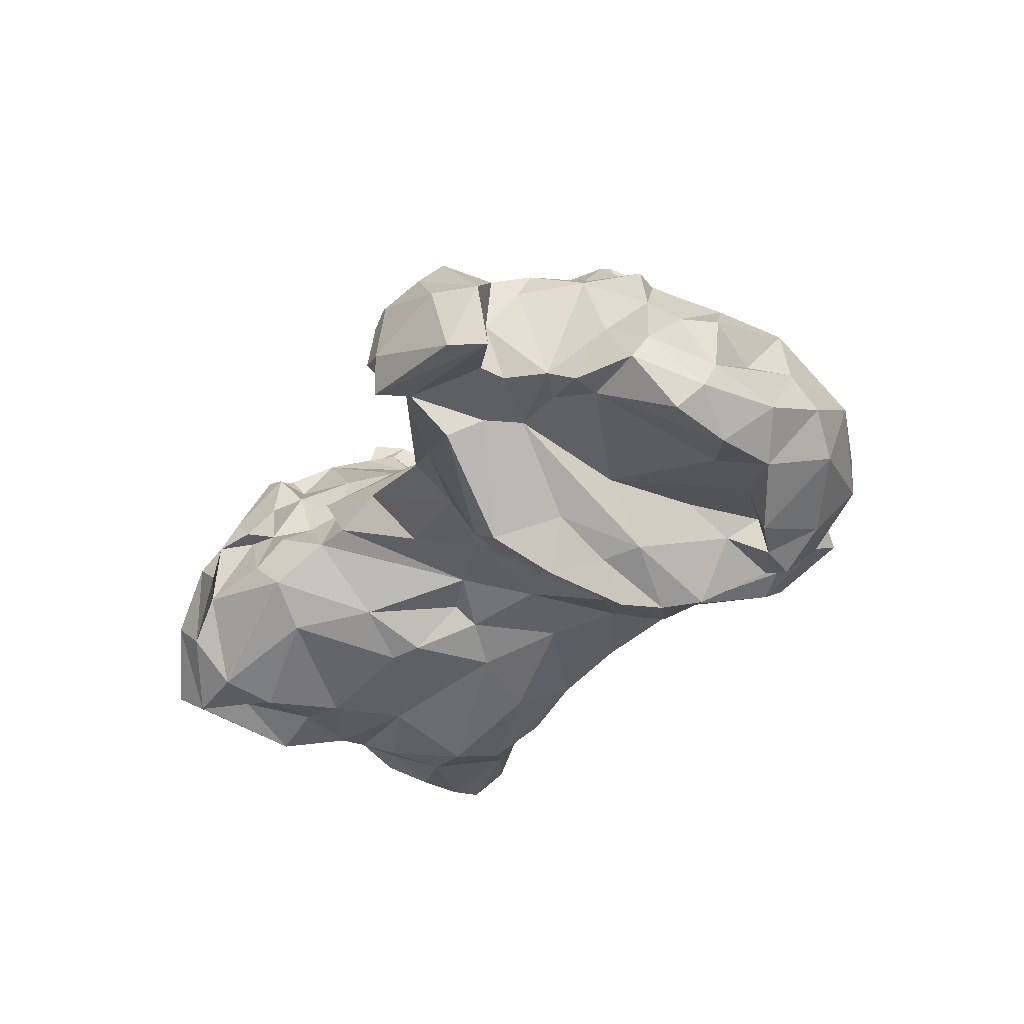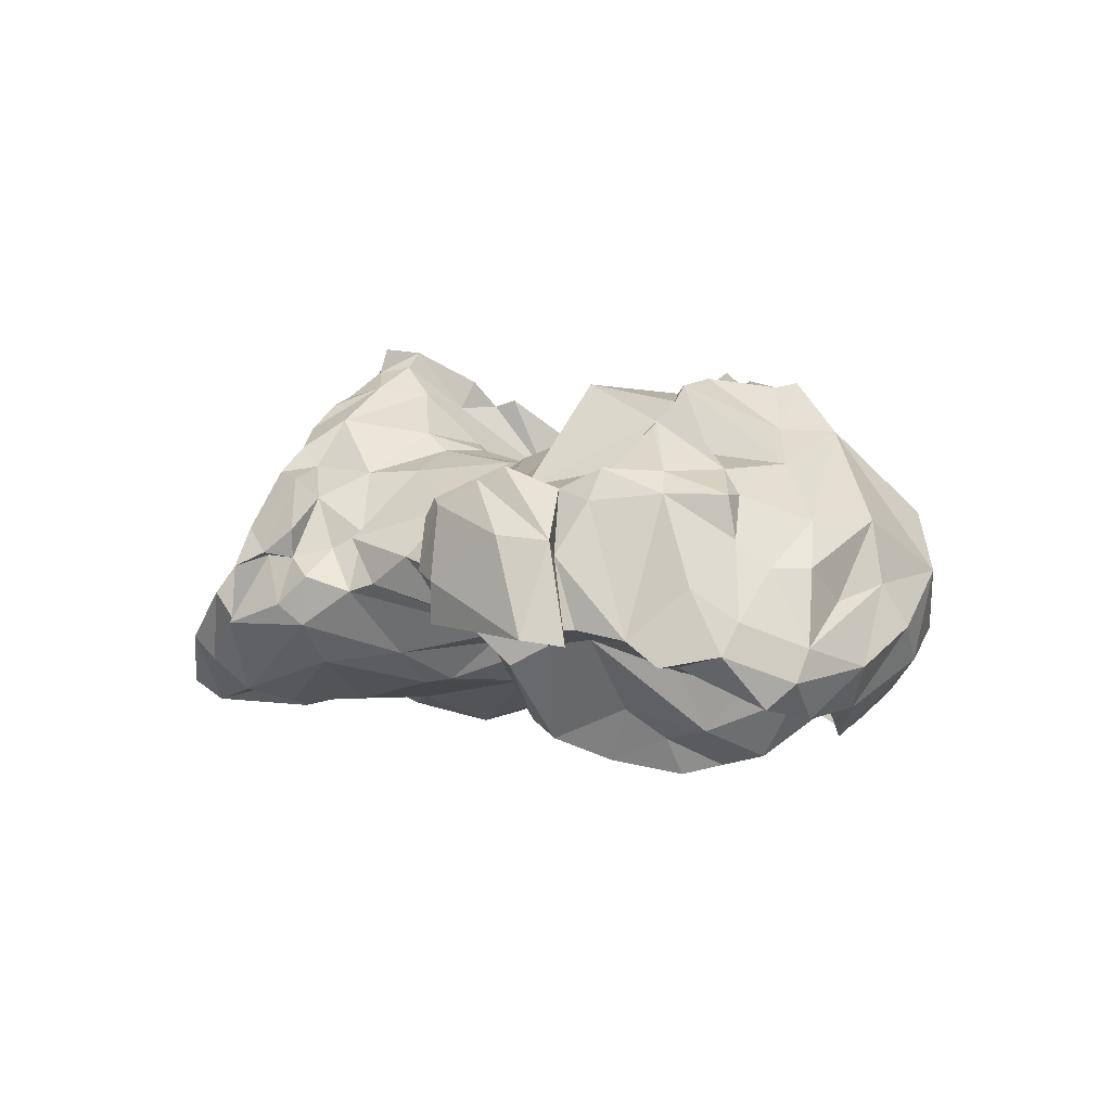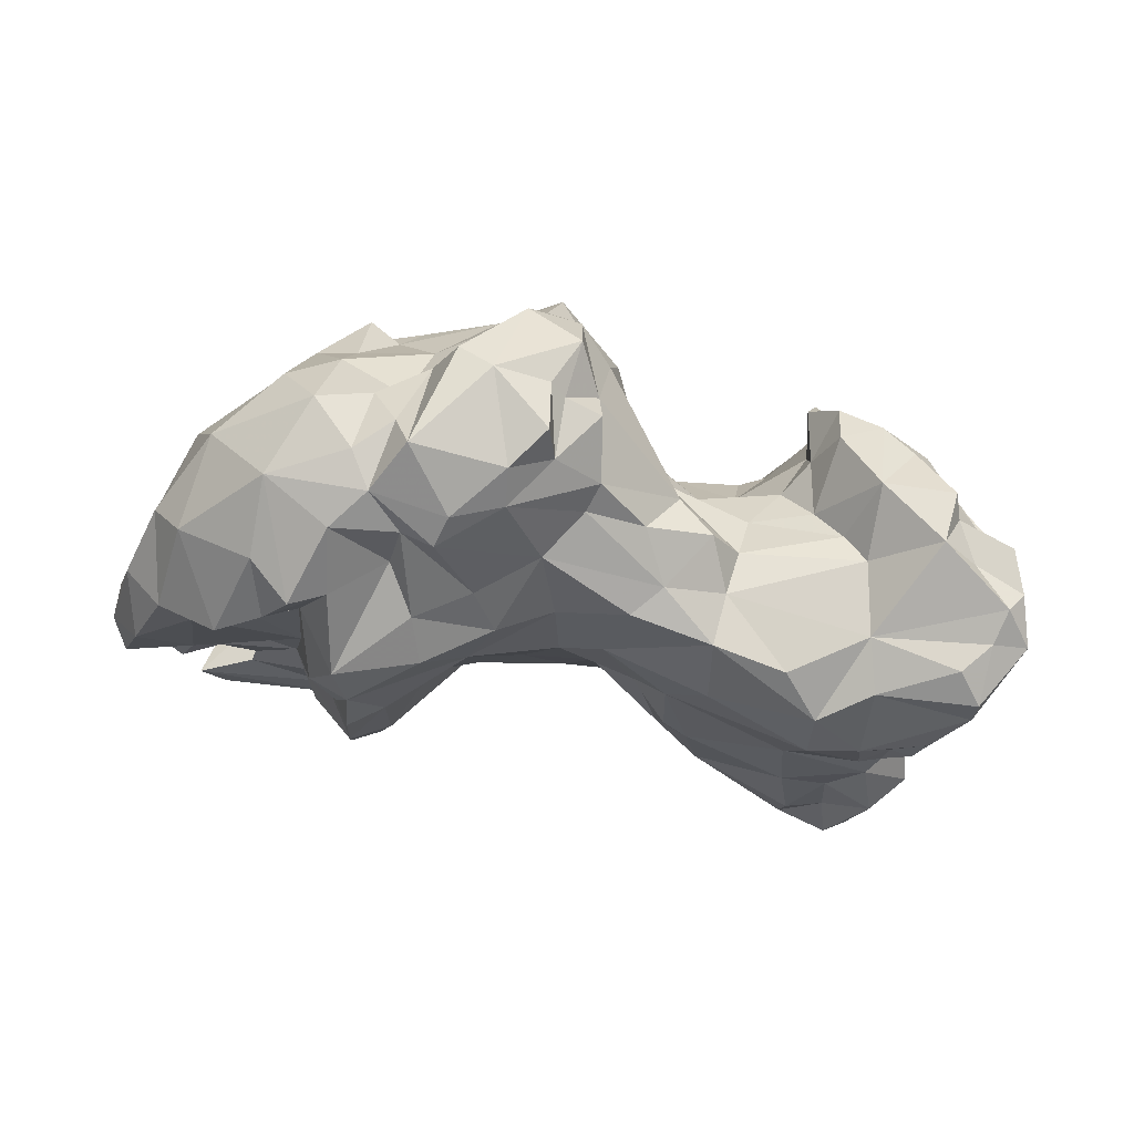
<metadata>
{"format":"obj","ext":"obj","renderer":"f3d","projection":"perspective","resolution":1024,"background":"white","views":[{"elev":-26.3,"azim":76.2,"up":"+Y"},{"elev":5.7,"azim":72.1,"up":"+Y"},{"elev":-28.7,"azim":-173.8,"up":"+Y"}]}
</metadata>
<code>
v 519.7 161.7 44.88
v 519.9 166.6 41.2
v 520.5 182.2 66.61
v 520.5 171.7 39.73
v 520.6 184.4 68.35
v 520.8 162.8 47.74
v 521 188.2 65.79
v 521.2 183 72.89
v 521.2 168.7 46.8
v 521.7 164.5 40.57
v 523.7 161.3 42.85
v 524 175.8 42.7
v 524.1 174.2 45.82
v 524.5 193 64.98
v 524.9 181.3 70.56
v 525 169.2 50.14
v 525.1 169.8 39.55
v 525.5 155.6 46.62
v 526.2 159.9 52.7
v 526.2 155.5 49.99
v 526.3 183.4 63.34
v 526.5 174.8 38
v 526.6 176.9 35.5
v 526.8 188.4 68.99
v 527.4 158.4 43.28
v 527.4 181.2 76.81
v 527.5 189.3 61.55
v 527.8 185.6 53.78
v 528 177 76.67
v 528.4 170.9 35.59
v 529.1 196.8 64.7
v 529.2 185.1 41.4
v 529.5 184.2 73.23
v 529.6 185.1 45.89
v 529.7 177 52.58
v 529.9 190.4 54.15
v 530.1 178.8 77.81
v 530.7 183.1 52.15
v 530.7 183.9 38.16
v 530.9 178.4 62.28
v 530.9 155.1 55.46
v 531 175.4 71.19
v 531 173.1 62.8
v 531.5 169.6 65.45
v 531.8 182.9 77.19
v 531.9 171.7 67.27
v 532.2 170.7 59.8
v 532.6 156.3 61.09
v 532.7 165.2 69.64
v 532.8 160.5 77.82
v 533.1 193 68.63
v 533.1 189.1 44.7
v 533.7 164.8 63.16
v 533.9 196.4 55.53
v 534.1 199.1 67.08
v 534.3 186.6 36.34
v 534.5 171.3 74
v 534.9 178.3 34.64
v 534.9 189.4 48.86
v 535.1 157.2 60.98
v 535.8 163.9 83.69
v 536 158.2 65.66
v 536.2 177.3 75.1
v 536.4 184.4 71.14
v 536.5 197.2 69.62
v 537 171.4 40.25
v 537 157.2 45.71
v 537.1 162.9 42.41
v 537.2 172.9 79.11
v 537.3 203.3 65.4
v 537.5 156.4 77.04
v 537.9 157.9 69
v 538.5 191 42.38
v 538.8 154.7 55.57
v 538.9 156.2 61.85
v 539 180.9 74.85
v 539.1 189.9 37.42
v 539.2 185.7 36.33
v 539.4 175.2 41.1
v 539.5 201 55.77
v 539.7 201.6 66.88
v 539.8 193.9 75.6
v 540 204.7 66
v 540.1 198.3 71.26
v 540.4 161.1 92.42
v 540.4 196.9 50.85
v 541.2 204.3 61.87
v 541.2 200.3 54.15
v 541.6 197.8 48.63
v 541.9 202.3 63.52
v 542 189.4 75.45
v 542.1 196.8 56.22
v 542.1 197.4 73.58
v 542.7 193.2 42.37
v 542.7 178.8 41.89
v 542.7 185.3 41.02
v 542.8 159.1 74.81
v 543.1 188.1 44.82
v 543.2 158.9 89.57
v 543.2 160.2 83.43
v 543.9 155.3 47.92
v 544 173.5 86.73
v 544.2 194.4 77.14
v 544.4 199.8 67.97
v 544.7 198.8 61.66
v 545 154.3 53.75
v 546.2 183.9 78.8
v 546.4 182.8 43.76
v 546.8 159.1 42.73
v 547.8 158.5 62.79
v 547.8 158.9 80.89
v 548.1 192.2 55.55
v 548.1 158.8 71.64
v 548.6 168.1 93.79
v 548.8 160.9 86.95
v 548.9 195.6 73.89
v 549.4 192.2 79.47
v 550.3 178.6 42.7
v 550.8 189.8 77.96
v 551.3 165.4 91.73
v 551.5 173 39.73
v 551.5 183 84.87
v 551.6 191.5 55.8
v 551.7 178.5 88.15
v 551.9 185.9 49.66
v 552.4 174.6 90.86
v 552.6 193.9 63.65
v 553.1 167.8 39.57
v 553.7 189.4 83.26
v 554.1 182.3 87.33
v 554.1 172.8 34.95
v 554.5 191.8 61.75
v 554.6 170.4 90.26
v 554.8 161.8 40.47
v 555 174.4 91.95
v 555.3 179 85.27
v 555.4 177.7 89.62
v 555.9 158.9 47.5
v 556.2 184 45.8
v 556.4 186.2 79.02
v 556.6 188.6 82.02
v 557 189.2 72.53
v 557.3 179.5 86.28
v 557.7 177.3 34.07
v 558.6 178.9 82.87
v 559 190.1 51.65
v 559 165.6 79.14
v 559.2 171.6 90.73
v 559.4 182.5 83.16
v 559.4 182.8 40.29
v 559.4 162.3 65.88
v 559.6 180 77.99
v 559.8 166.9 35.57
v 560.1 173.2 85.15
v 560.5 189.6 66.98
v 561.1 182 74.43
v 561.1 162.2 53.37
v 561.4 172 30.74
v 561.8 183.4 34.29
v 561.9 170.7 82.42
v 562 163.1 63.14
v 562.4 176.8 82.05
v 562.7 187.9 40.88
v 563.3 190.6 55.89
v 563.5 166.9 70.17
v 563.8 164.2 36.65
v 564.3 181.7 76.53
v 564.4 194.1 32.05
v 564.7 189.6 25.01
v 565.1 179.4 18.98
v 565.2 165.8 56.01
v 565.4 168.1 58.67
v 565.5 175.1 77.22
v 565.6 183 21.14
v 565.8 174.1 24.45
v 566.9 187.3 16.08
v 567.4 192.6 20.44
v 567.7 164.6 45.69
v 567.8 172.1 26.95
v 568.3 176.3 74.87
v 568.3 195.7 25.6
v 568.9 180.8 17.26
v 569 192.4 43.92
v 570.2 169.9 58.76
v 570.2 181.6 15.16
v 570.3 174.2 19.03
v 570.3 175.2 14.3
v 570.5 201.9 29.18
v 570.8 191.3 50.82
v 571.6 196.1 23.02
v 571.7 185.9 65.27
v 572 199.5 33.35
v 572.3 179.9 71.68
v 572.5 166.2 38.91
v 572.9 168 29.35
v 572.9 192.2 16.34
v 573 189.4 55.7
v 573.3 167.4 50.27
v 574.3 173.2 66.3
v 574.9 171.6 15.95
v 575.6 169.1 19.84
v 576 181.8 11.63
v 576.7 195.5 23.92
v 577.8 196.7 41.87
v 578.2 200.1 30.09
v 578.7 171 58.88
v 579 163.1 36.67
v 579.9 184.7 11.92
v 580.6 164.8 30.89
v 581 198.9 34.58
v 581.5 167.4 18.56
v 581.9 192.2 59.62
v 583 163.2 43.09
v 583.5 185.7 17.23
v 583.6 165.6 21.47
v 585 194 26.59
v 585 173.1 12.02
v 585.2 178.3 68.39
v 586.5 173 63.99
v 586.8 177.4 14.31
v 587.2 167.4 21.14
v 587.4 159.4 36.57
v 587.4 201.2 33.07
v 587.5 185.5 21.8
v 587.6 162.5 31.49
v 587.9 194.5 56.26
v 588.7 166.8 53.34
v 588.9 196.1 44.27
v 589.2 186.9 66.57
v 589.3 167.1 26.82
v 589.8 182.6 16.66
v 590 170.2 16.64
v 590 198.6 30.94
v 590.2 196.1 38.57
v 591.6 174.5 14.83
v 592.6 199 36.18
v 592.8 201.1 55.01
v 593.3 201.1 29.65
v 593.4 159.6 48.09
v 593.7 193.7 25.09
v 594.5 189.9 20.62
v 594.7 167.3 19.06
v 594.8 162.7 59.71
v 595 174.7 68.83
v 595.3 200.6 33.24
v 595.7 180.4 13.28
v 596 163 26.14
v 596.2 156.8 39.83
v 596.6 201.8 42.08
v 596.7 181.5 71.97
v 596.7 200.1 45.87
v 596.9 163.6 63.19
v 597 157.7 35.01
v 597.2 156.3 45.28
v 597.3 187.1 69.28
v 598.7 158.7 54.42
v 599 195.6 27.36
v 599.3 160.9 48
v 599.7 183.3 72.39
v 600.1 186.1 17.1
v 600.1 161.5 25.01
v 600.1 161.9 61.71
v 600.4 165 32.56
v 600.7 182.6 76.66
v 601.2 201.1 46.85
v 601.3 165 53.75
v 601.4 172.6 16.03
v 601.4 196 35.23
v 601.7 162 44.17
v 601.8 167.3 28.96
v 601.9 168.3 37.88
v 602 191 71.59
v 602.1 187.2 76.95
v 602.3 189.9 65.88
v 602.8 188.5 73.61
v 603 181.5 77.94
v 603.1 190 67.41
v 603.2 189.4 76.21
v 603.3 197.3 50.87
v 603.3 199.4 48.74
v 603.7 162 28.7
v 603.8 165.8 22.25
v 603.9 169.3 48.3
v 604.4 196.8 51.73
v 604.5 188.8 76.2
v 604.8 190.9 63.95
v 604.9 178.5 76.46
v 605 193.6 45.33
v 605.6 176.1 77.35
v 606.5 180.8 77.54
v 606.5 171.3 68.83
v 606.5 192.1 57.62
v 606.6 175.9 73.29
v 607.1 191.6 72.7
v 607.1 173.8 59.82
v 607.3 173.5 64.64
v 608.1 192.6 37.56
v 608.4 180.2 19.35
v 608.9 193 70.14
v 609.5 192.6 59.48
v 609.7 167 33.3
v 609.7 162.1 31.41
v 610.4 190.6 64.55
v 610.6 189.3 61.33
v 610.9 192.2 52.91
v 611.5 183.6 65.42
v 611.5 192.4 46.15
v 612.1 174.8 57.54
v 612.5 170.8 23.67
v 612.9 186.5 29.2
v 613.3 186.1 72.38
v 613.4 175.8 63.74
v 613.8 190 54.03
v 614.6 176.1 66.69
v 614.6 167.6 38.89
v 614.9 189.8 45.81
v 615.5 179.8 29.19
v 616 186.9 37.84
v 616.2 175.1 26.38
v 616.7 185.7 67.62
v 617 166.6 33.26
v 617.2 175 59.48
v 617.3 190.1 48.05
v 618.2 178.4 35.69
v 618.5 185.4 47.68
v 618.7 172.2 54.27
v 619.1 175.8 71.62
v 619.1 180.5 53.05
v 620.4 182.4 44.47
v 620.8 182.4 39.97
v 620.8 172.5 57.17
v 621.3 171.7 33.94
v 621.4 175.3 67.44
v 621.5 166.5 40.28
v 623.9 177.4 49.47
v 624.4 174.4 41.81
v 624.6 168.2 46.71
v 624.8 174 51.76
v 625.6 171 43.69
f 1 6 9
f 1 9 2
f 1 18 20
f 2 4 17
f 2 10 1
f 2 12 4
f 2 17 10
f 3 15 5
f 4 12 22
f 5 7 3
f 5 8 24
f 6 20 19
f 7 5 24
f 7 14 27
f 7 27 21
f 8 26 33
f 8 33 24
f 9 6 19
f 9 13 12
f 10 17 30
f 11 1 10
f 11 18 1
f 12 2 9
f 12 32 39
f 12 34 32
f 13 9 16
f 13 35 34
f 14 7 24
f 14 24 51
f 14 31 27
f 14 55 31
f 15 3 21
f 15 8 5
f 15 26 8
f 18 11 25
f 19 16 9
f 19 20 41
f 19 47 16
f 20 6 1
f 20 18 67
f 21 3 7
f 21 40 42
f 22 17 4
f 22 30 17
f 23 30 22
f 23 39 58
f 25 11 68
f 25 67 18
f 27 28 21
f 28 34 38
f 28 36 59
f 28 38 40
f 28 59 34
f 29 15 42
f 29 26 15
f 29 37 26
f 30 23 58
f 30 66 68
f 30 68 10
f 31 70 80
f 31 80 54
f 33 64 51
f 34 12 13
f 34 59 52
f 35 13 16
f 35 16 47
f 35 38 34
f 35 43 38
f 36 28 27
f 36 54 86
f 37 29 63
f 37 45 26
f 39 22 12
f 39 23 22
f 39 32 56
f 40 21 28
f 40 43 46
f 41 20 74
f 41 60 48
f 42 15 21
f 42 63 29
f 43 40 38
f 44 46 43
f 45 33 26
f 45 64 33
f 45 76 64
f 46 42 40
f 47 19 48
f 47 43 35
f 47 44 43
f 48 19 41
f 48 53 47
f 49 44 47
f 49 50 61
f 49 53 72
f 50 49 72
f 51 24 33
f 51 55 14
f 51 64 91
f 51 91 82
f 52 32 34
f 52 59 73
f 53 48 62
f 53 49 47
f 54 27 31
f 54 36 27
f 55 51 65
f 56 32 52
f 56 52 73
f 56 58 39
f 57 42 46
f 57 44 49
f 57 46 44
f 57 49 61
f 57 69 63
f 58 66 30
f 58 78 95
f 58 79 66
f 59 86 89
f 60 62 48
f 60 74 75
f 61 50 85
f 62 60 75
f 62 72 53
f 63 42 57
f 63 76 37
f 64 76 91
f 65 51 82
f 66 121 128
f 67 74 20
f 67 101 74
f 68 11 10
f 68 67 25
f 68 101 67
f 69 57 61
f 69 61 102
f 70 31 55
f 71 72 97
f 71 100 99
f 72 62 110
f 72 71 50
f 73 89 94
f 73 94 77
f 74 60 41
f 74 101 106
f 74 106 75
f 75 106 110
f 76 45 37
f 76 63 69
f 76 124 107
f 77 56 73
f 77 78 56
f 78 58 56
f 78 96 95
f 79 58 95
f 79 118 121
f 80 87 88
f 80 88 54
f 81 55 65
f 81 65 84
f 81 70 55
f 81 83 70
f 81 84 104
f 82 103 93
f 83 87 70
f 84 65 82
f 84 82 93
f 85 50 71
f 85 99 114
f 85 114 61
f 86 54 88
f 86 59 36
f 86 92 98
f 87 80 70
f 87 83 81
f 88 87 92
f 88 92 86
f 89 73 59
f 90 87 81
f 90 92 87
f 91 76 107
f 91 103 82
f 93 104 84
f 94 89 98
f 95 108 118
f 96 77 94
f 96 78 77
f 97 72 113
f 97 100 71
f 97 111 100
f 97 113 111
f 98 89 86
f 98 96 94
f 98 108 96
f 98 112 125
f 98 125 108
f 99 85 71
f 99 100 115
f 99 120 114
f 101 109 134
f 102 76 69
f 102 126 124
f 103 104 93
f 103 116 104
f 104 90 81
f 105 90 104
f 105 92 90
f 105 104 116
f 105 112 92
f 105 116 127
f 105 127 112
f 106 101 138
f 106 138 157
f 107 122 117
f 107 124 122
f 108 95 96
f 109 101 68
f 109 128 134
f 110 62 75
f 110 106 157
f 110 113 72
f 112 98 92
f 112 123 125
f 113 110 151
f 114 135 126
f 115 100 111
f 115 120 99
f 115 133 120
f 115 160 133
f 116 117 119
f 117 91 107
f 117 103 91
f 117 116 103
f 117 122 130
f 117 130 129
f 118 79 95
f 118 108 139
f 119 117 129
f 119 142 116
f 120 135 114
f 121 66 79
f 121 131 128
f 121 150 144
f 123 127 132
f 123 146 125
f 124 76 102
f 124 126 135
f 124 137 130
f 125 146 139
f 126 61 114
f 126 102 61
f 127 116 142
f 127 123 112
f 128 68 66
f 128 109 68
f 129 130 141
f 130 122 124
f 130 137 143
f 130 143 141
f 131 144 158
f 132 155 164
f 132 164 146
f 133 154 136
f 134 128 153
f 134 138 101
f 136 137 133
f 136 143 137
f 136 154 145
f 137 124 135
f 137 135 148
f 137 148 133
f 139 108 125
f 139 146 163
f 139 150 118
f 140 119 141
f 140 141 149
f 140 149 145
f 141 119 129
f 142 119 140
f 142 132 127
f 142 156 155
f 143 136 145
f 144 131 121
f 144 159 169
f 145 152 140
f 146 123 132
f 146 189 183
f 147 111 113
f 147 115 111
f 147 160 115
f 148 120 133
f 148 135 120
f 149 141 143
f 149 143 145
f 150 121 118
f 150 139 163
f 151 147 113
f 151 157 161
f 151 165 147
f 152 145 162
f 153 128 131
f 153 158 179
f 153 166 134
f 154 133 160
f 154 160 162
f 154 162 145
f 155 132 142
f 155 191 164
f 156 140 152
f 156 142 140
f 156 152 173
f 156 173 180
f 157 151 110
f 158 144 175
f 158 153 131
f 159 144 150
f 159 150 163
f 160 147 165
f 161 165 151
f 161 171 172
f 163 146 183
f 163 183 168
f 164 197 189
f 165 173 160
f 166 153 195
f 167 155 156
f 167 191 155
f 168 159 163
f 169 159 168
f 169 174 144
f 169 181 177
f 170 175 174
f 170 182 186
f 171 157 178
f 171 161 157
f 172 165 161
f 173 152 162
f 173 162 160
f 174 182 170
f 175 144 174
f 175 170 186
f 175 179 158
f 177 174 169
f 177 176 174
f 177 190 196
f 178 134 166
f 178 138 134
f 178 157 138
f 178 166 194
f 178 198 171
f 179 195 153
f 179 201 195
f 180 167 156
f 180 173 184
f 180 184 199
f 180 199 193
f 181 169 168
f 181 188 190
f 181 190 177
f 182 174 176
f 182 176 185
f 182 185 186
f 183 204 192
f 184 165 172
f 184 171 198
f 184 172 171
f 184 173 165
f 184 198 206
f 185 187 186
f 186 200 201
f 186 201 175
f 188 181 168
f 188 192 205
f 189 146 164
f 189 226 228
f 191 229 212
f 192 168 183
f 192 188 168
f 193 167 180
f 193 191 167
f 193 199 219
f 194 195 207
f 194 207 213
f 194 213 198
f 195 194 166
f 195 201 215
f 196 176 177
f 196 202 176
f 197 164 191
f 197 212 226
f 197 226 189
f 198 178 194
f 200 186 187
f 201 179 175
f 201 200 211
f 201 211 215
f 202 185 176
f 202 187 185
f 202 196 208
f 202 200 187
f 202 208 217
f 203 188 205
f 203 190 188
f 203 196 190
f 203 216 224
f 203 224 214
f 204 183 189
f 204 228 234
f 205 192 210
f 205 210 223
f 205 216 203
f 205 223 233
f 205 233 216
f 206 198 213
f 206 199 184
f 206 213 227
f 207 209 225
f 208 196 214
f 209 195 215
f 209 207 195
f 210 192 204
f 210 234 223
f 211 200 217
f 212 197 191
f 212 255 226
f 213 222 248
f 213 239 227
f 214 196 203
f 214 231 220
f 215 211 232
f 215 221 209
f 216 233 240
f 217 200 202
f 217 208 214
f 217 220 232
f 218 191 193
f 218 219 244
f 218 229 191
f 218 244 250
f 219 199 206
f 219 206 227
f 219 218 193
f 219 243 252
f 219 252 244
f 220 217 214
f 221 215 232
f 221 225 209
f 222 207 225
f 222 213 207
f 223 245 233
f 225 253 222
f 226 255 274
f 228 204 189
f 228 251 234
f 229 255 212
f 230 225 221
f 231 214 224
f 231 224 246
f 232 211 217
f 232 220 235
f 232 235 267
f 232 242 221
f 234 210 204
f 235 220 231
f 235 231 246
f 236 223 234
f 236 249 245
f 237 228 226
f 237 274 279
f 237 279 280
f 238 268 257
f 239 213 248
f 239 243 227
f 240 233 238
f 240 238 257
f 241 216 240
f 241 224 216
f 242 230 221
f 242 247 230
f 242 261 247
f 243 219 227
f 243 239 256
f 244 252 291
f 245 223 236
f 245 238 233
f 245 268 238
f 246 224 241
f 246 267 235
f 248 269 258
f 249 236 251
f 249 251 265
f 250 229 218
f 251 228 237
f 251 236 234
f 251 237 280
f 251 280 265
f 252 243 262
f 252 262 291
f 253 225 230
f 253 230 247
f 253 247 263
f 253 248 222
f 253 263 269
f 253 269 248
f 254 239 248
f 254 256 239
f 255 229 250
f 256 254 258
f 256 258 266
f 256 262 243
f 257 241 240
f 257 260 241
f 257 268 297
f 257 298 260
f 257 310 298
f 258 254 248
f 259 250 293
f 259 255 250
f 259 264 273
f 259 275 255
f 259 293 287
f 260 246 241
f 261 267 282
f 261 281 247
f 262 256 266
f 262 266 296
f 263 247 281
f 263 271 269
f 264 276 273
f 265 268 249
f 265 297 268
f 267 242 232
f 267 246 298
f 267 261 242
f 268 245 249
f 269 266 258
f 269 271 283
f 269 295 266
f 270 281 302
f 270 301 271
f 271 263 270
f 271 301 283
f 272 303 277
f 273 275 259
f 273 276 285
f 274 237 226
f 274 286 292
f 274 292 279
f 275 273 278
f 275 277 255
f 276 259 287
f 276 264 259
f 276 287 290
f 277 274 255
f 277 275 272
f 278 272 275
f 278 273 285
f 278 285 294
f 279 305 307
f 281 261 282
f 281 270 263
f 281 282 302
f 283 295 269
f 283 301 315
f 284 279 292
f 284 292 305
f 284 305 279
f 285 276 290
f 285 290 311
f 286 274 277
f 286 277 303
f 288 265 280
f 288 297 265
f 288 307 297
f 289 290 287
f 289 293 333
f 290 289 327
f 291 250 244
f 291 293 250
f 292 286 303
f 293 289 287
f 293 296 314
f 294 272 278
f 294 311 320
f 294 320 299
f 296 266 295
f 296 291 262
f 296 293 291
f 296 295 312
f 297 307 316
f 297 318 257
f 298 246 260
f 299 272 294
f 300 305 292
f 301 321 315
f 302 301 270
f 302 321 301
f 303 272 299
f 303 299 320
f 303 300 292
f 303 320 306
f 304 300 303
f 304 303 306
f 304 313 300
f 305 300 313
f 305 313 323
f 305 323 307
f 306 320 333
f 306 322 304
f 306 333 314
f 307 280 279
f 307 288 280
f 308 283 326
f 308 295 283
f 309 267 298
f 309 282 267
f 309 298 319
f 309 302 282
f 309 319 321
f 310 257 318
f 310 317 298
f 310 324 317
f 310 330 324
f 311 294 285
f 312 306 314
f 312 314 296
f 313 304 322
f 313 325 323
f 314 333 293
f 315 326 283
f 316 307 323
f 316 325 329
f 316 329 318
f 317 332 319
f 317 336 332
f 318 297 316
f 319 298 317
f 319 332 321
f 320 311 327
f 321 302 309
f 321 334 315
f 322 295 308
f 322 306 312
f 322 308 331
f 322 312 295
f 322 328 313
f 322 331 328
f 323 325 316
f 325 328 335
f 326 315 334
f 326 331 308
f 327 311 290
f 327 333 320
f 328 325 313
f 329 325 335
f 329 330 318
f 329 335 336
f 330 310 318
f 331 326 338
f 331 338 328
f 333 327 289
f 334 321 332
f 334 332 339
f 334 337 326
f 334 339 337
f 335 328 338
f 336 317 324
f 336 324 330
f 336 330 329
f 336 335 339
f 337 338 326
f 338 339 335
f 339 332 336
f 339 338 337

</code>
